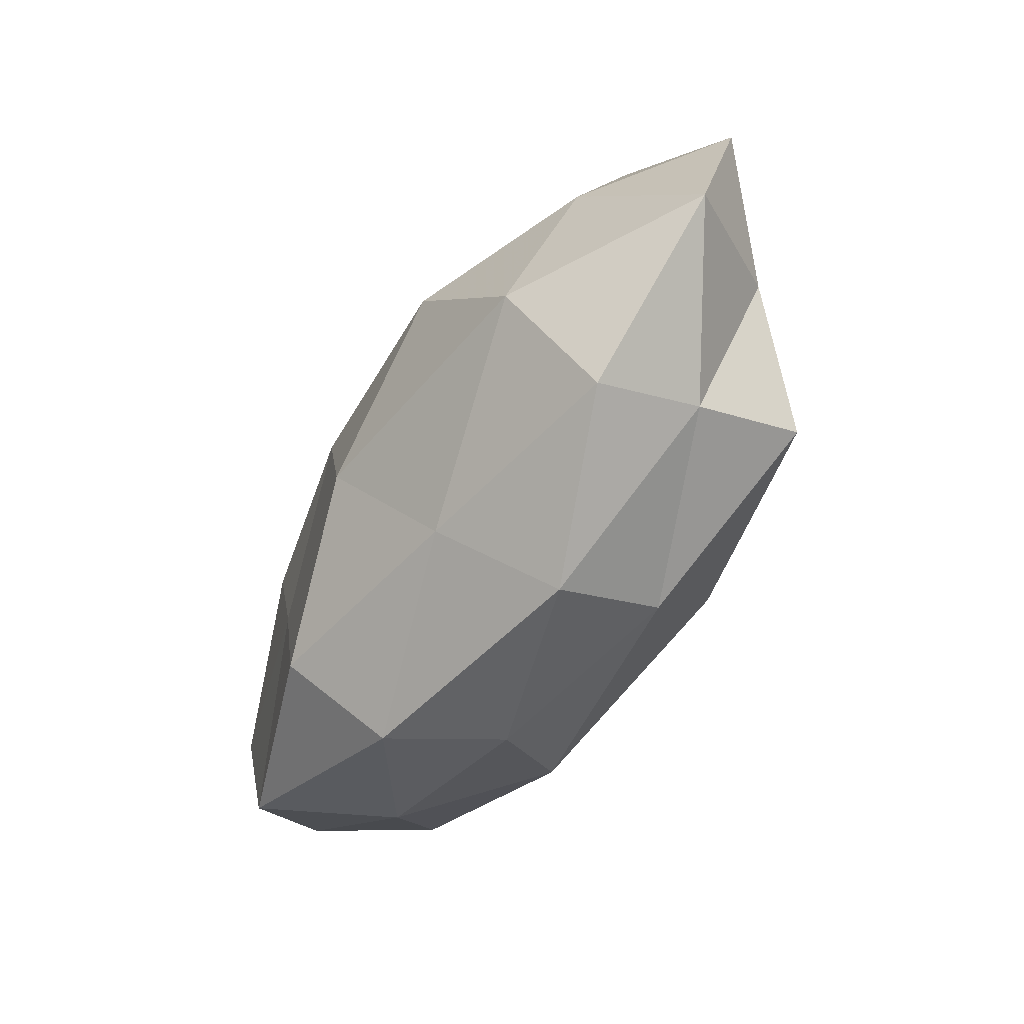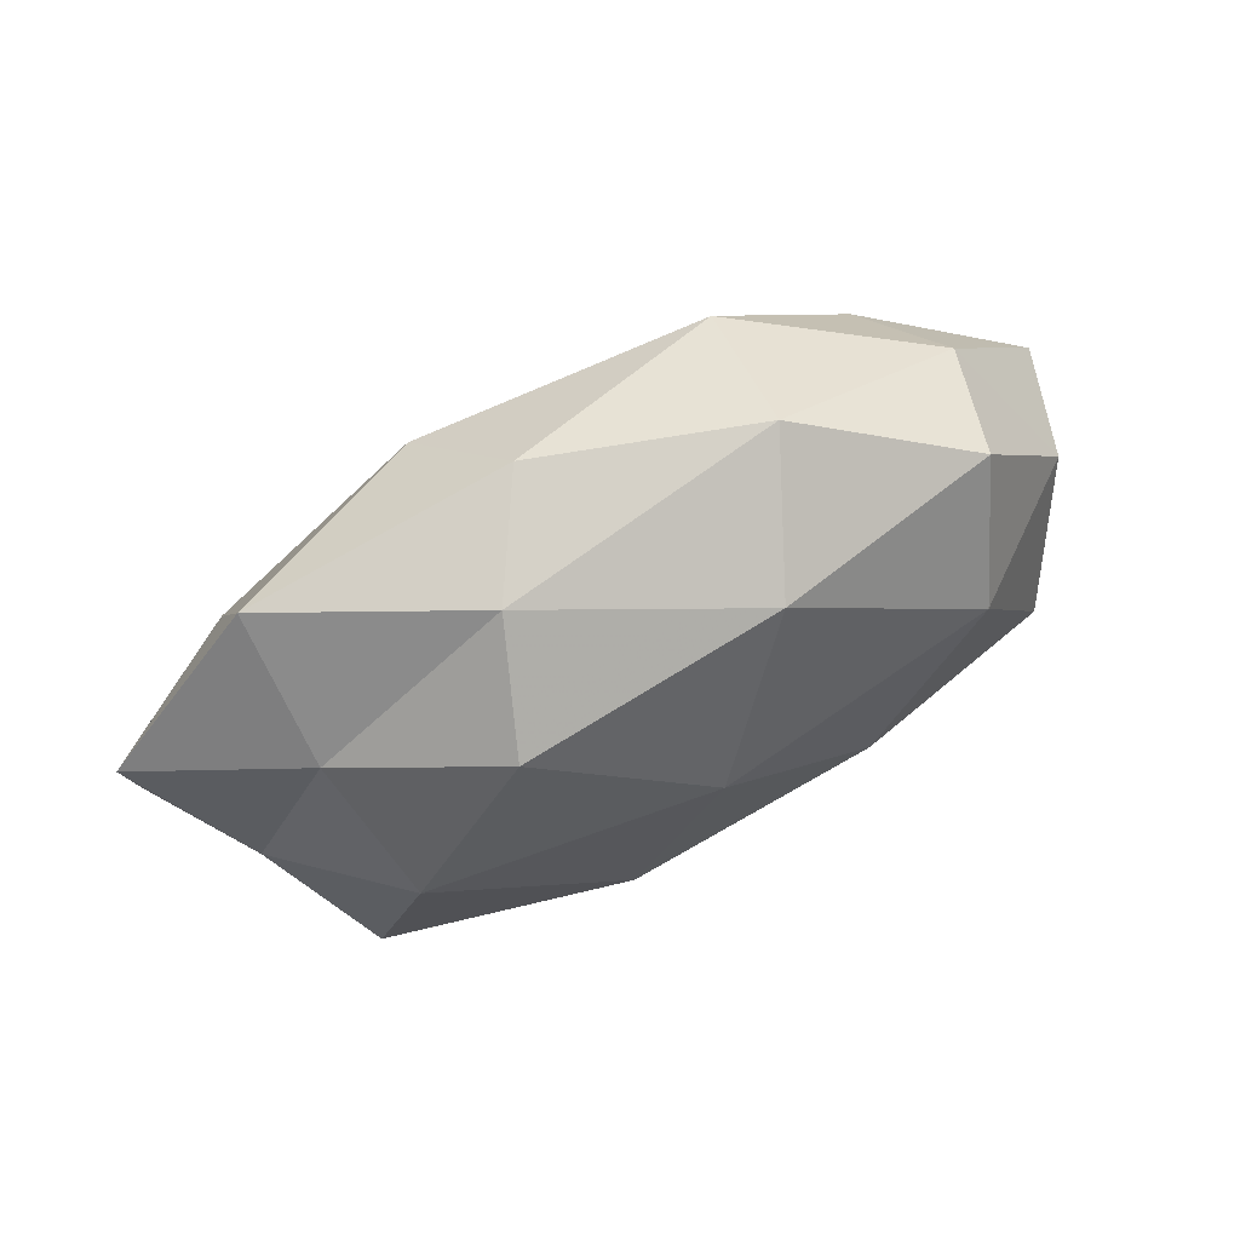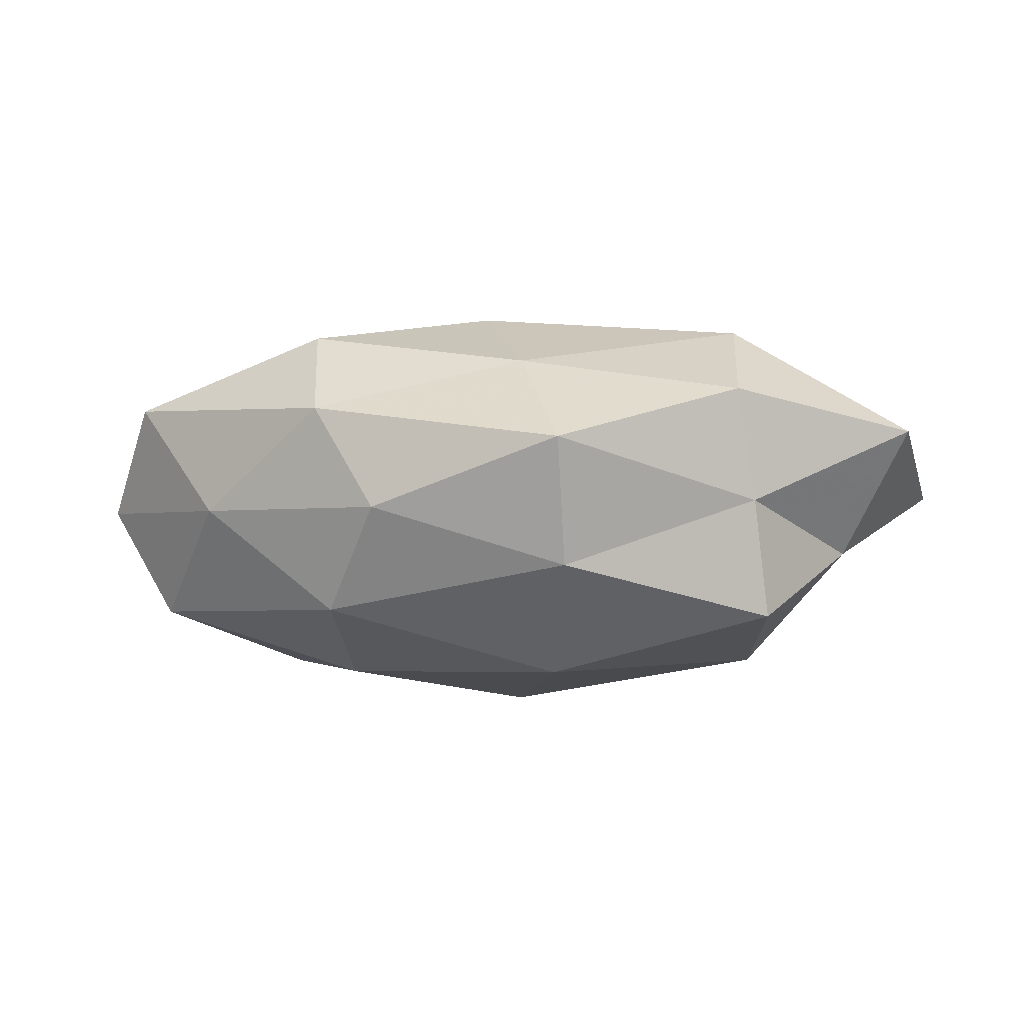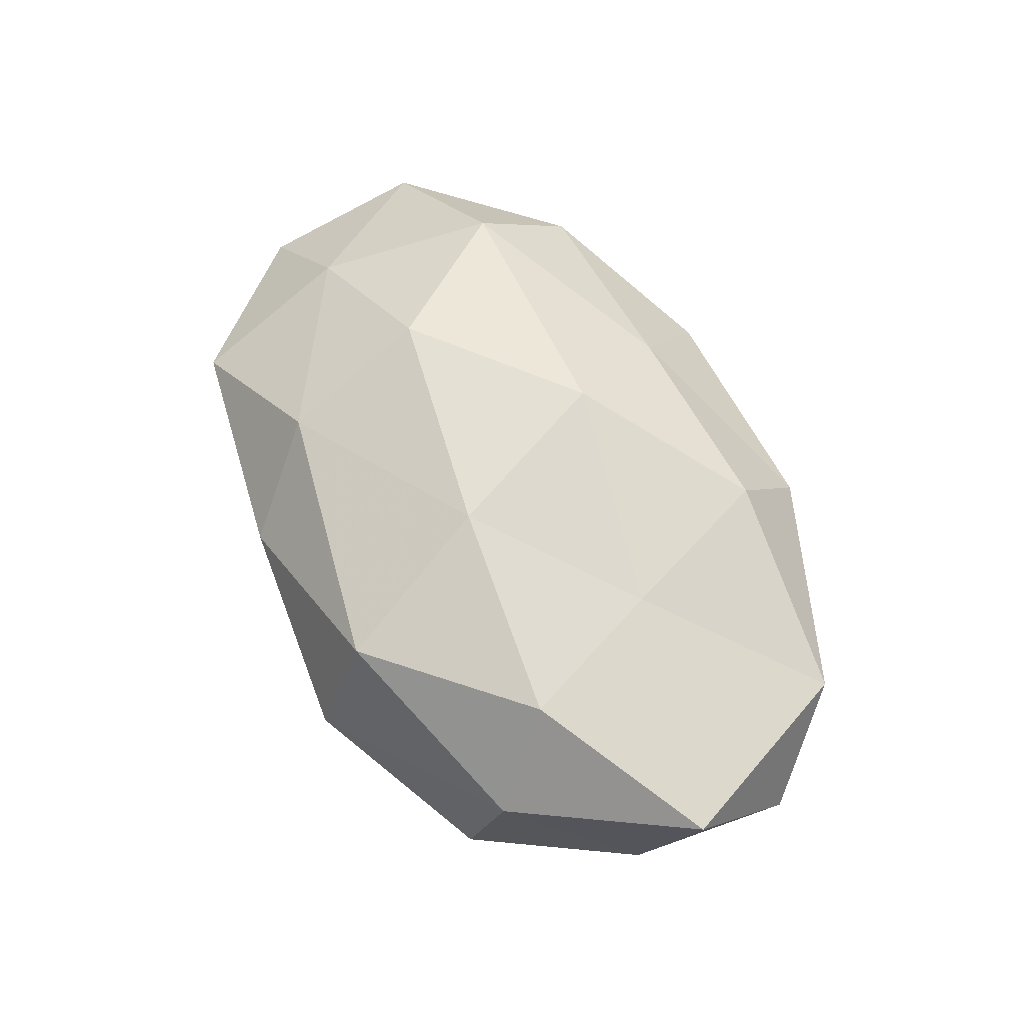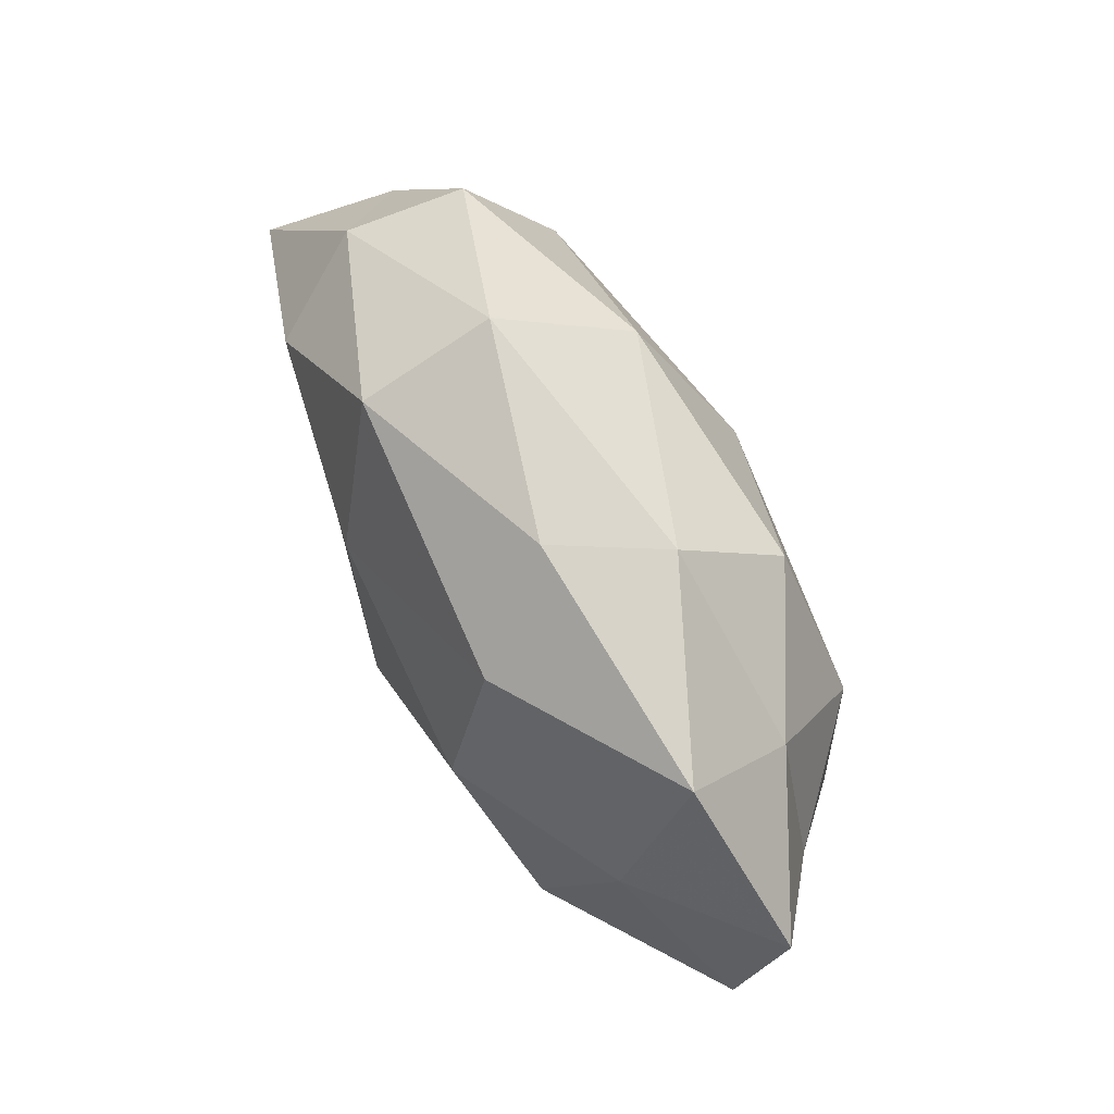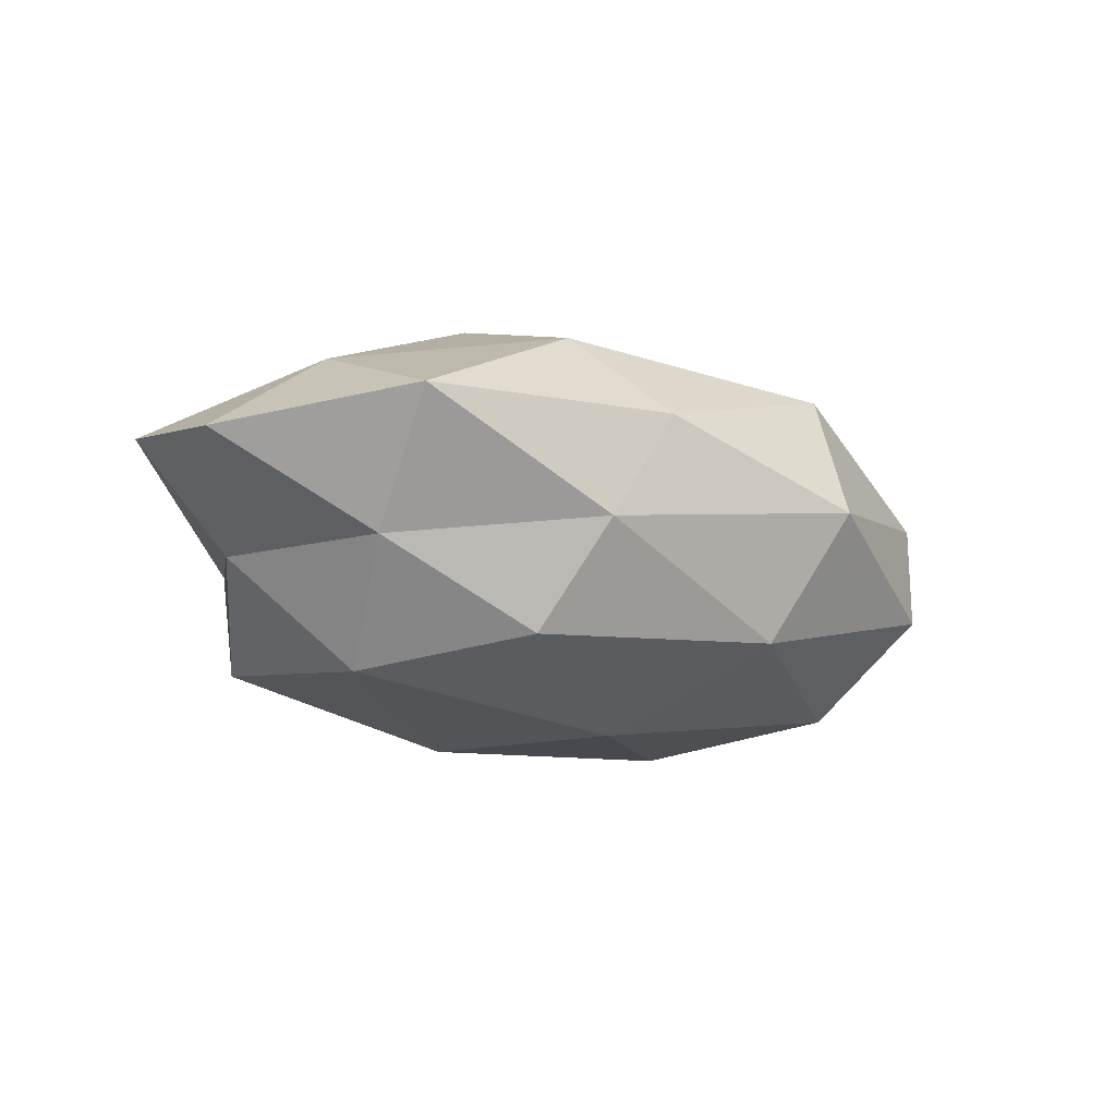
<metadata>
{"format":"obj","ext":"obj","renderer":"f3d","projection":"perspective","resolution":1024,"background":"white","views":[{"elev":-56.4,"azim":59.5,"up":"+Y"},{"elev":67.2,"azim":156.2,"up":"+Y"},{"elev":-10.8,"azim":13.3,"up":"+Z"},{"elev":60.2,"azim":-116.9,"up":"+Z"},{"elev":70.4,"azim":61.1,"up":"+Y"},{"elev":-18.6,"azim":143.5,"up":"+Z"}]}
</metadata>
<code>
v -0.04637 -0.02138 0.01208
v 0.01681 0.0319 -0.006889
v -0.008888 0.01131 0.02319
v 0.01488 -0.02939 -0.01313
v -7.45e-06 -0.01 0.02538
v 0.05744 -0.009947 0.006289
v -0.05082 0.007557 -0.004859
v 0.01019 -0.01401 -0.02496
v 0.03692 -0.02655 0.009254
v 0.009785 0.03452 0.006578
v 0.000308 0.009134 -0.02593
v -0.03403 0.01093 -0.01942
v 0.01753 0.02419 0.018
v -0.02772 -0.004149 0.01885
v 0.05854 0.0108 0.001066
v -0.01594 0.03695 -0.001068
v 0.03887 0.01655 -0.009342
v -0.0375 0.0258 -0.008687
v -0.009729 0.02876 -0.01689
v 0.03825 -0.0222 -0.004463
v 0.03485 -0.01248 0.02051
v -0.05627 0.002257 0.01112
v 0.02038 0.005873 0.02462
v -0.04587 -0.01129 -0.01466
v 0.04221 0.009016 0.01415
v 0.008462 -0.02548 0.01494
v 0.03902 -0.01727 -0.01882
v -0.03457 -0.02586 -0.003361
v 0.04789 -0.003171 -0.008696
v -0.009107 -0.03448 -0.005552
v -0.03514 0.01437 0.01782
v -0.04088 0.02248 0.005612
v 0.02064 0.02229 -0.01943
v -0.01965 -0.007097 -0.02332
v -0.01702 -0.03425 0.007888
v 0.03386 0.00351 -0.02195
v -0.02042 -0.02374 0.02028
v -0.01729 -0.02563 -0.01727
v 0.04087 0.02885 0.004788
v -0.05448 -0.01143 -0.0002446
v 0.01571 -0.03708 0.001798
v -0.01622 0.0312 0.01541
f 14 5 3
f 10 2 16
f 7 18 12
f 12 19 11
f 2 19 16
f 12 18 19
f 16 19 18
f 6 9 20
f 6 21 9
f 1 14 22
f 3 5 23
f 23 13 3
f 21 23 5
f 7 12 24
f 15 25 6
f 25 21 6
f 25 13 23
f 25 23 21
f 21 5 26
f 9 21 26
f 4 8 27
f 27 20 4
f 15 6 29
f 15 29 17
f 6 20 29
f 29 20 27
f 31 14 3
f 22 14 31
f 7 32 18
f 18 32 16
f 22 32 7
f 22 31 32
f 17 33 2
f 2 33 19
f 11 19 33
f 11 8 34
f 34 12 11
f 24 12 34
f 28 35 1
f 28 30 35
f 36 8 11
f 36 27 8
f 29 36 17
f 29 27 36
f 33 36 11
f 17 36 33
f 1 37 14
f 14 37 5
f 26 5 37
f 1 35 37
f 37 35 26
f 38 8 4
f 24 38 28
f 30 38 4
f 28 38 30
f 38 34 8
f 24 34 38
f 39 2 10
f 39 10 13
f 17 2 39
f 15 17 39
f 39 13 25
f 15 39 25
f 40 1 22
f 40 22 7
f 40 7 24
f 40 28 1
f 40 24 28
f 20 41 4
f 20 9 41
f 26 41 9
f 4 41 30
f 35 41 26
f 35 30 41
f 13 42 3
f 13 10 42
f 16 42 10
f 3 42 31
f 32 42 16
f 32 31 42

</code>
